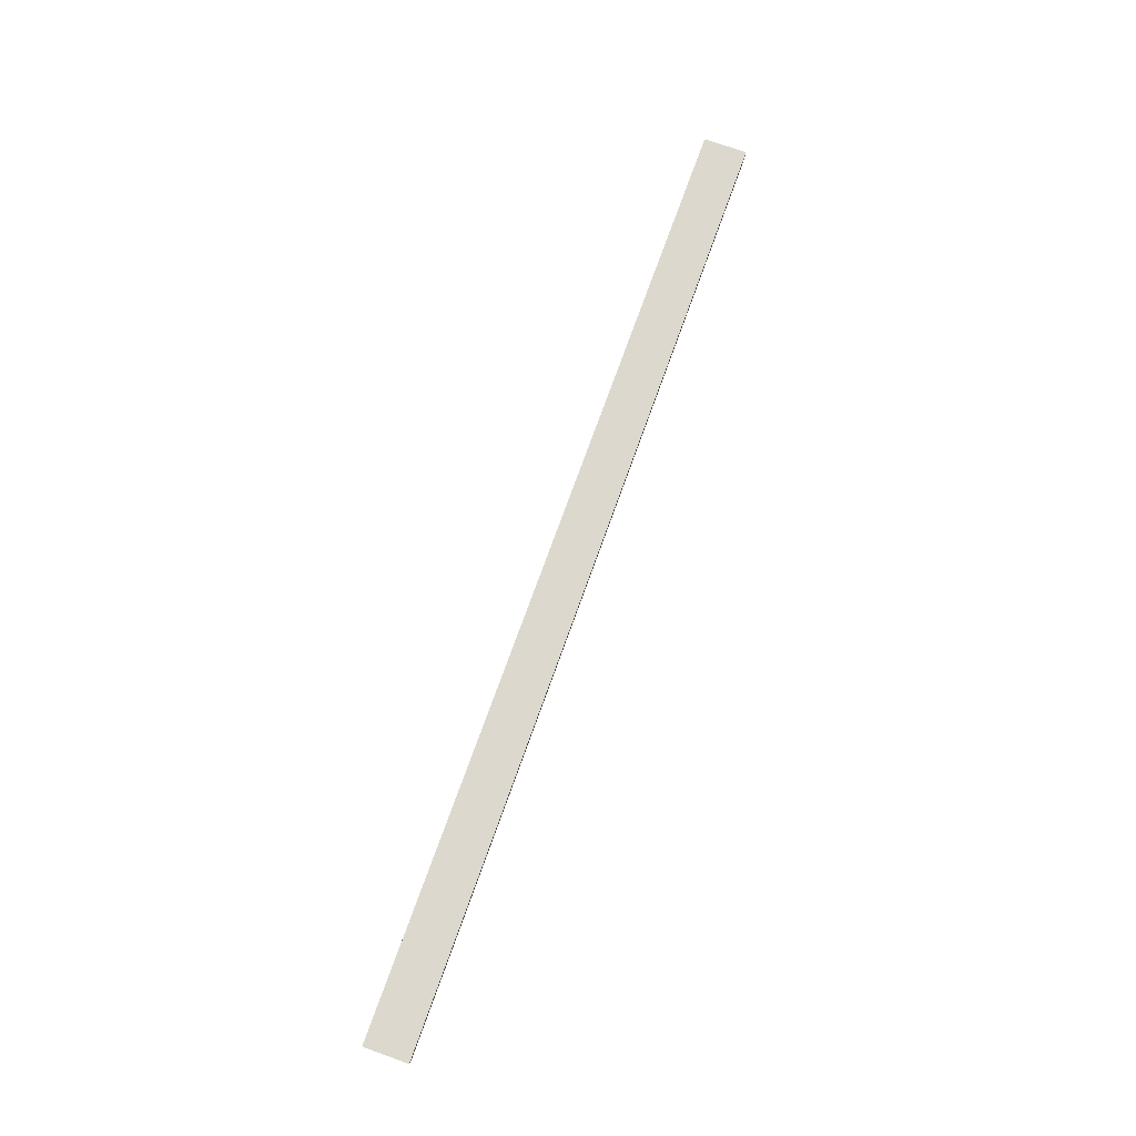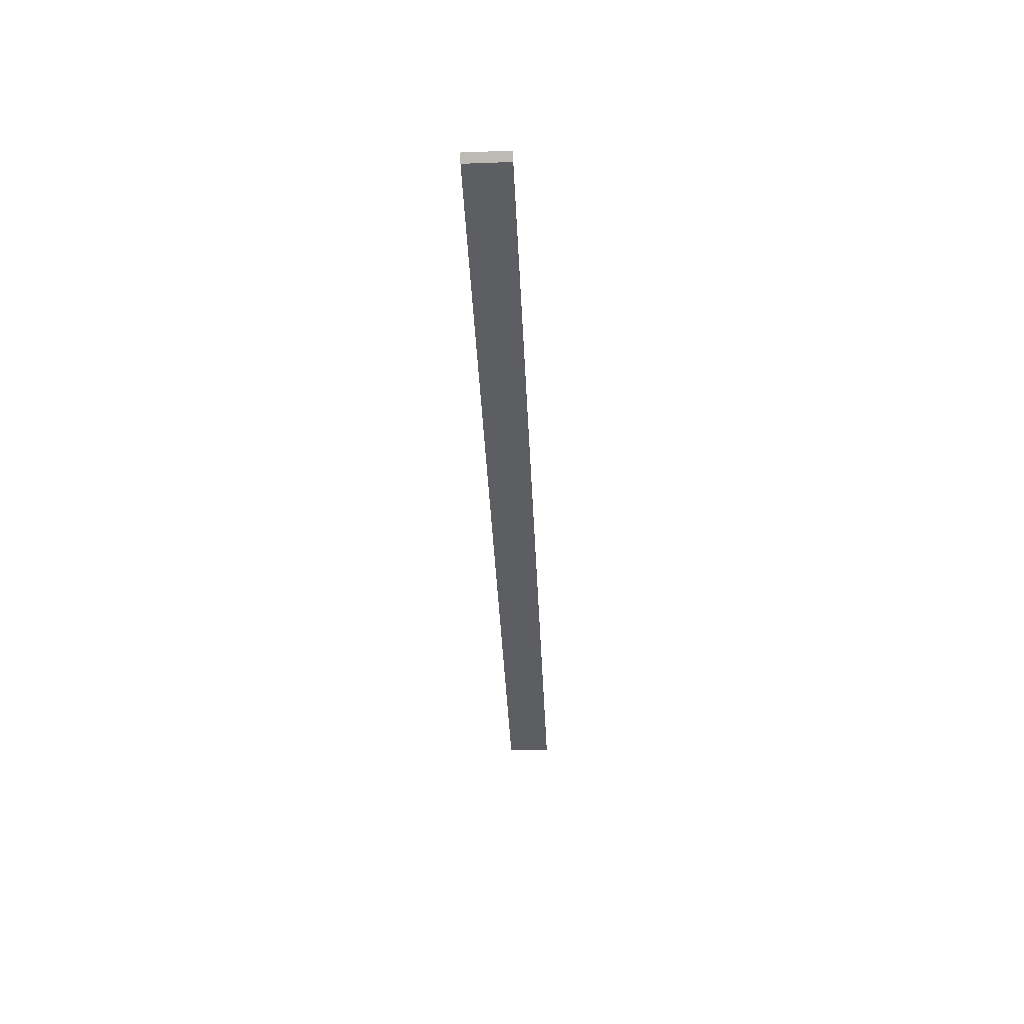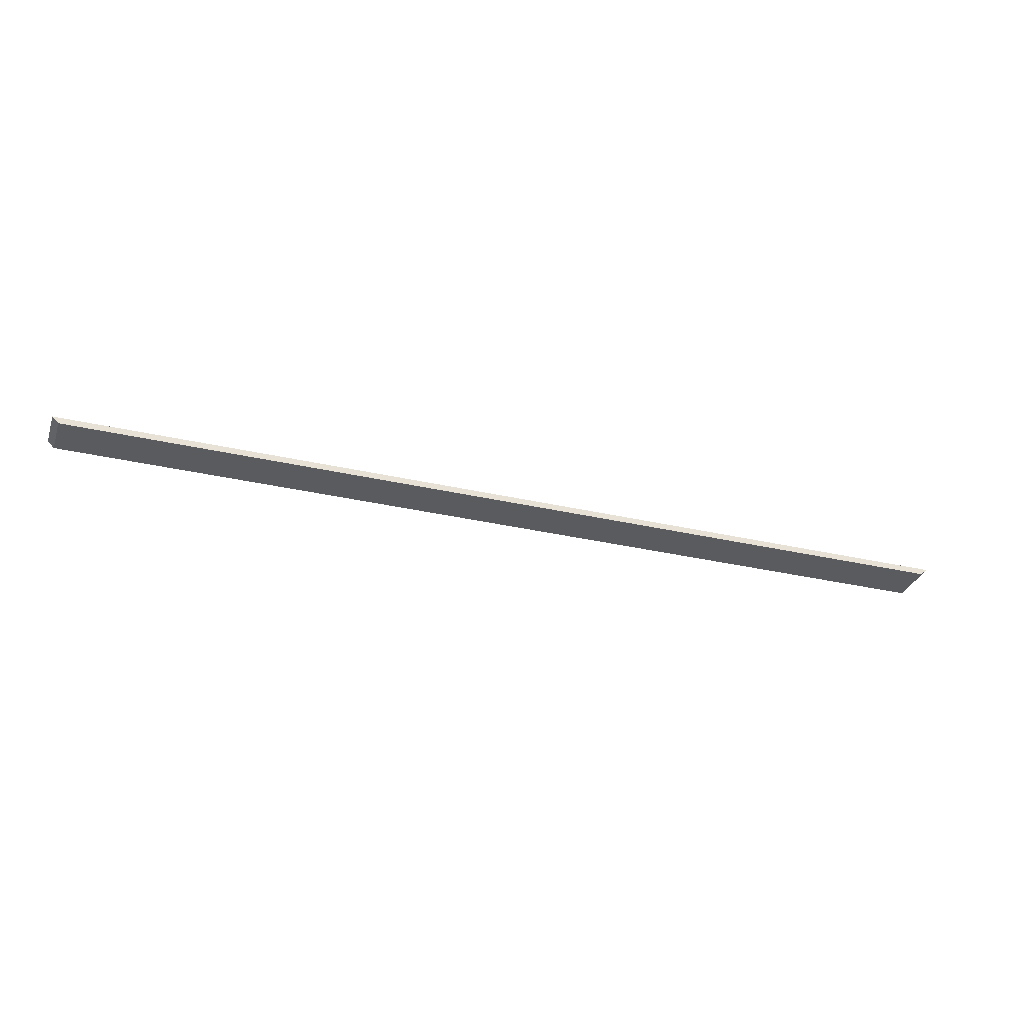
<metadata>
{"format":"obj","ext":"obj","renderer":"f3d","projection":"perspective","resolution":1024,"background":"white","views":[{"elev":72.4,"azim":109.6,"up":"+Z"},{"elev":-39.2,"azim":-87.4,"up":"+Z"},{"elev":-32.7,"azim":162.2,"up":"+Z"}]}
</metadata>
<code>
o Trim_3_1/Trim_3/mesh29/mesh29-geometry#mesh29-geometry
v -1.5 12.75 14.5
v 51.88 12.75 14.88
v -1.875 12.75 14.88
v 51.5 12.75 14.5
v -1.875 15.25 14.88
v -1.5 15.25 14.5
v 51.5 15.25 14.5
v 51.88 15.25 14.88
f 1 2 3
f 2 1 4
f 3 2 1
f 4 1 2
f 2 5 3
f 3 5 2
f 3 6 1
f 1 6 3
f 1 7 4
f 4 7 1
f 7 2 4
f 4 2 7
f 5 2 8
f 8 2 5
f 6 3 5
f 5 3 6
f 7 1 6
f 6 1 7
f 2 7 8
f 8 7 2
f 7 5 8
f 8 5 7
f 5 7 6
f 6 7 5

</code>
